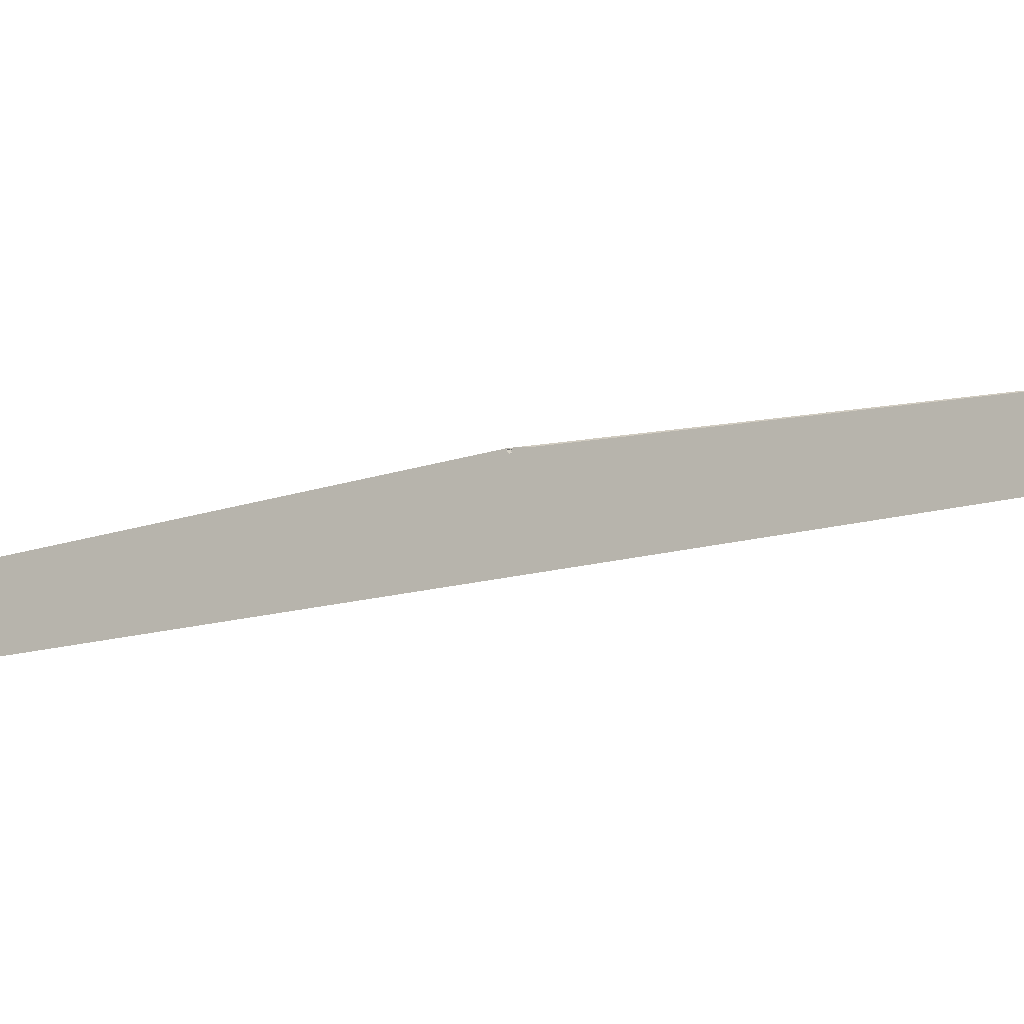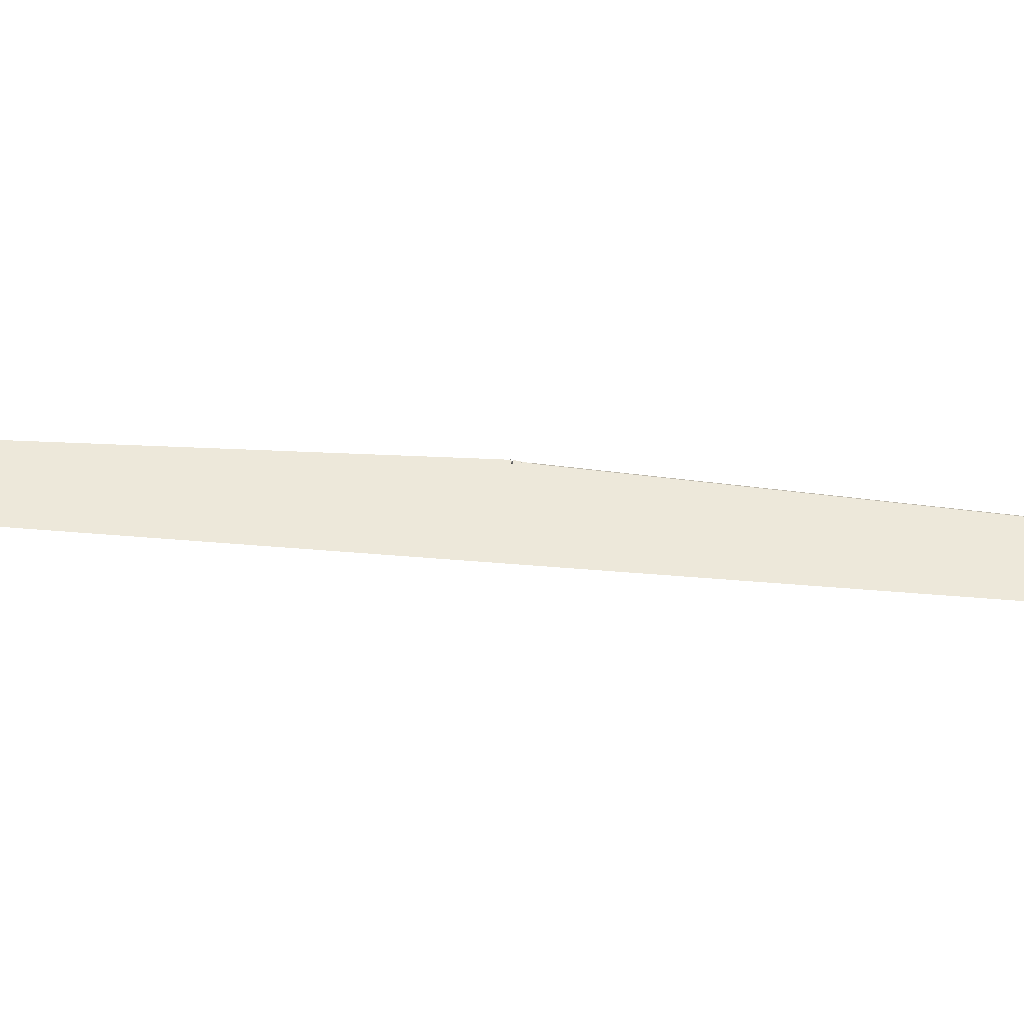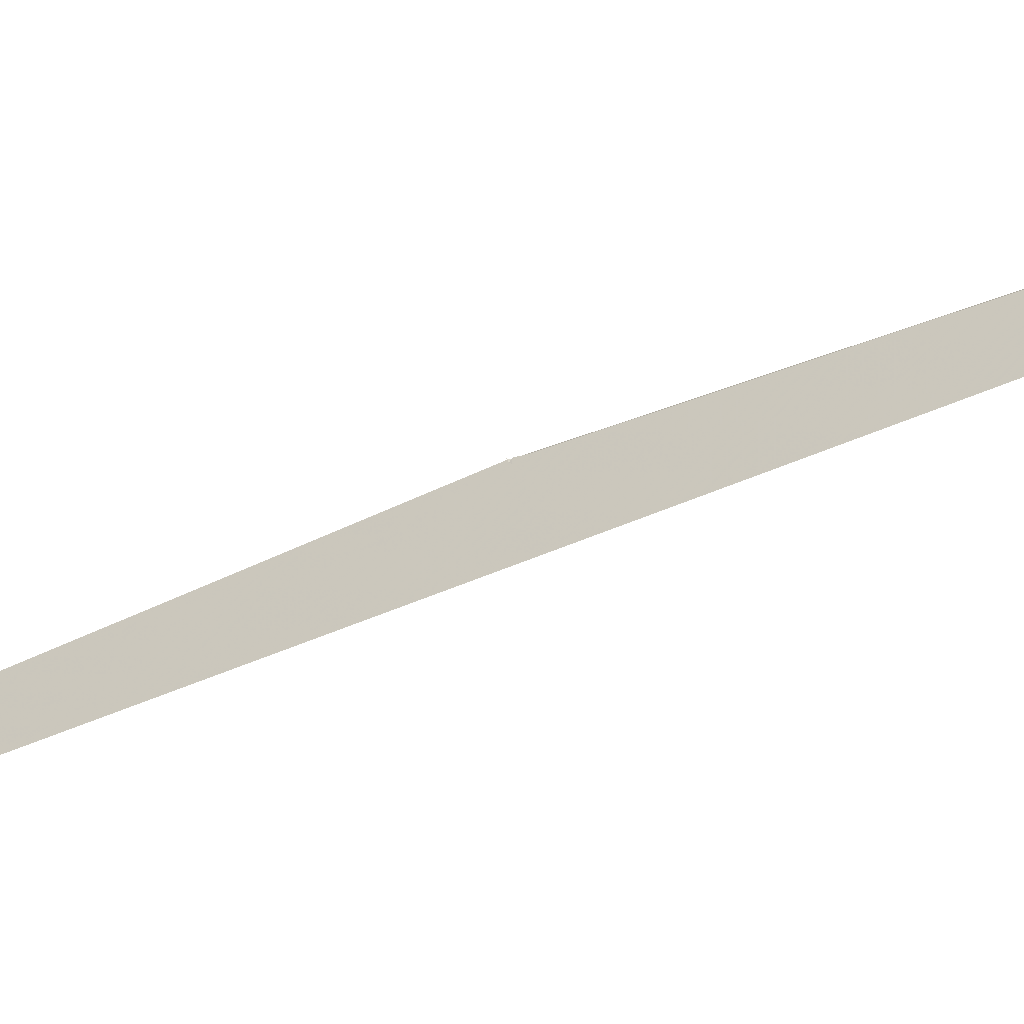
<metadata>
{"format":"obj","ext":"obj","renderer":"f3d","projection":"perspective","resolution":1024,"background":"white","views":[{"elev":-14.1,"azim":-50.1,"up":"+Z"},{"elev":-39.0,"azim":90.1,"up":"+Z"},{"elev":-36.2,"azim":128.9,"up":"+Z"}]}
</metadata>
<code>
v -0.6742 -11.24 36.87
v 0.2945 -11.66 38.03
v -19.77 4.678 -32.08
v 19.77 -4.678 -32.08
v 22.77 -12.87 13.17
v 31.97 -13.1 1.385
v 102 -11.71 -107.2
v 162.1 -42.27 -8.376
v -19.19 -2.534 10.71
v 18.44 3.899 -82.05
v 18.03 -11.68 12.74
v -31.97 13.1 1.385
v -22.77 12.87 13.17
v 5.458 -35.85 39.93
v -5.458 35.85 39.93
v 24.98 -43.73 63.49
v 8260 -7.012e+04 -3066
v 42.58 -525.9 -8.272
v -16.65 33.58 25.1
v -12.61 -21.1 19.58
v -0.2945 11.66 38.03
v 0.6742 11.24 36.87
v -18.44 -3.899 -82.05
v -102 11.71 -107.2
v -162.1 42.27 -8.376
v 19.19 2.534 10.71
v -18.03 11.68 12.74
v 16.65 -33.58 25.1
v -24.98 43.73 63.49
v -8260 7.012e+04 -3066
v -42.58 525.9 -8.272
v 12.61 21.1 19.58
v -15.27 -38.5 60.94
v 22.52 -26.65 -6.693
v -8.843 -30.56 24.7
v 0.6643 -34.87 38.13
v -22.52 26.65 -6.693
v -19.68 1.78 7.109
v -20.2 6.099 9.505
v 15.27 38.5 60.94
v -0.6643 34.87 38.13
v 8.843 30.56 24.7
v 19.68 -1.78 7.109
v 20.2 -6.099 9.505
f 1 2 11 5 6 8 7 10 4 3 9
f 1 2 18 17 16 14 15 19 13 12 20
f 3 4 26 22 21 27 13 12 25 24 23
f 5 6 32 22 21 31 30 29 15 14 28
f 7 8 34 16 14 28 35 36 33 23 24
f 3 9 39 38 37 29 30 17 18 33 23
f 7 10 40 41 42 19 15 29 37 25 24
f 4 10 40 31 30 17 16 34 43 44 26
f 5 11 44 43 38 37 25 12 20 35 28
f 1 9 39 27 21 31 40 41 36 35 20
f 6 8 34 43 38 39 27 13 19 42 32
f 2 11 44 26 22 32 42 41 36 33 18

</code>
